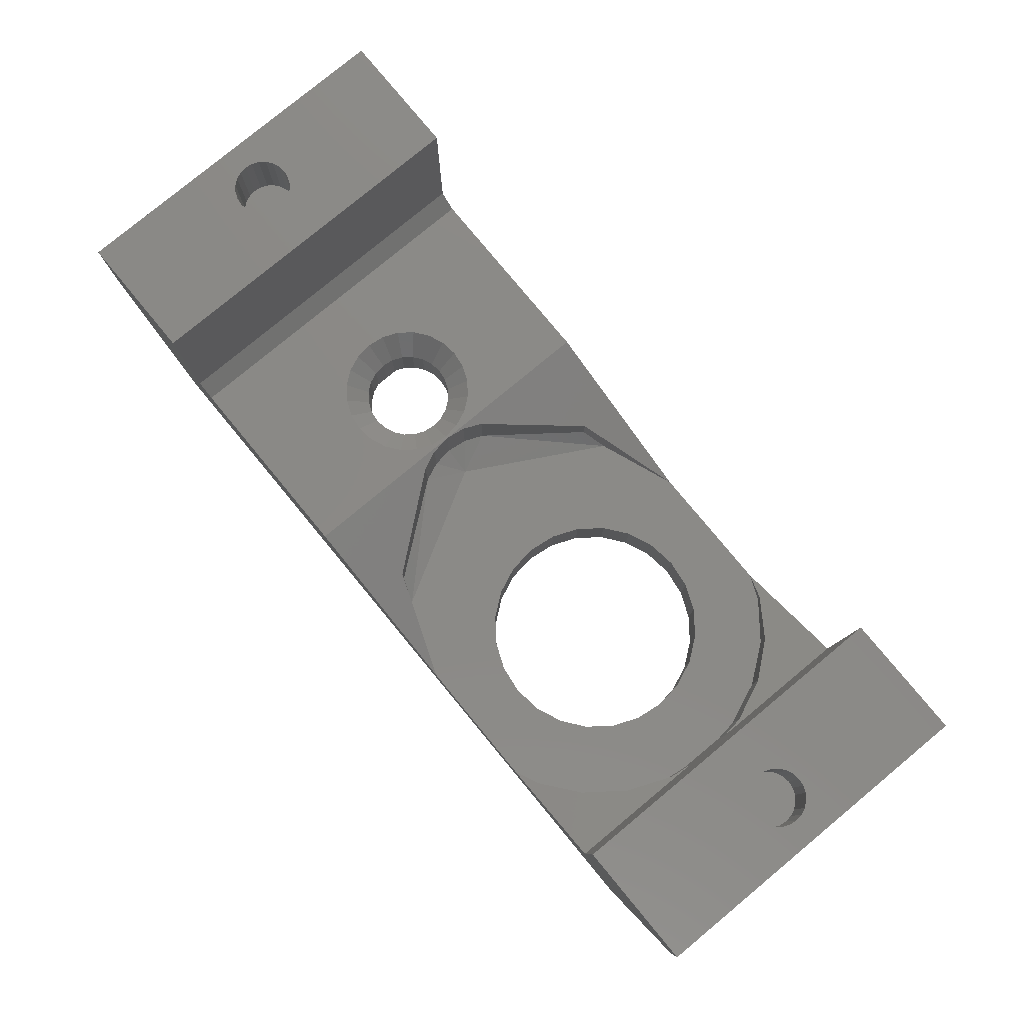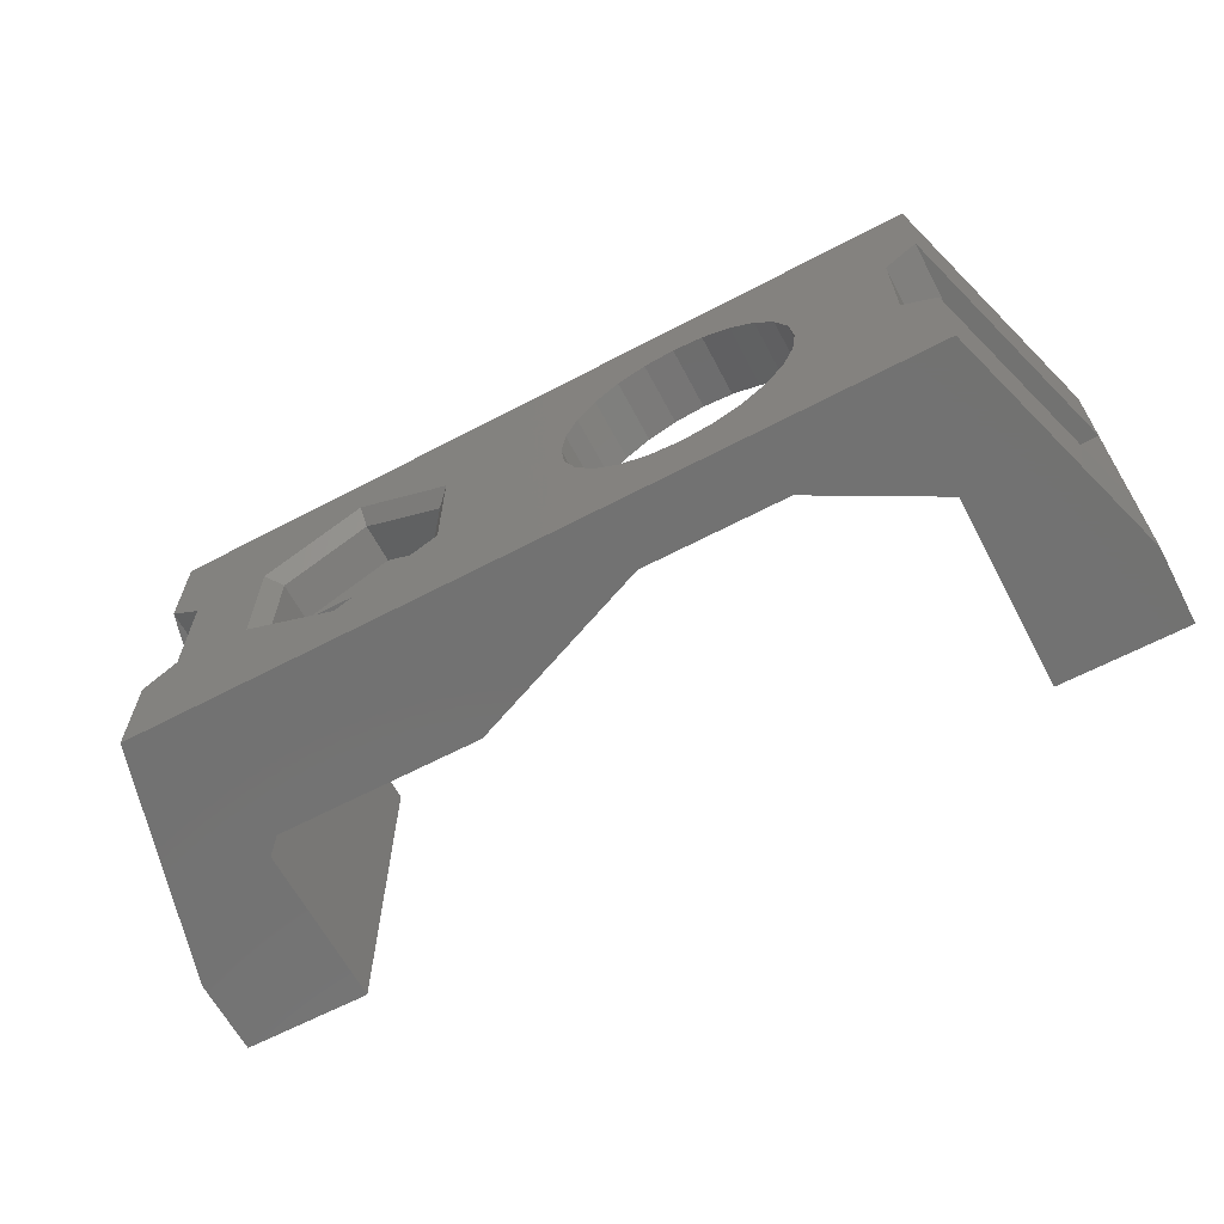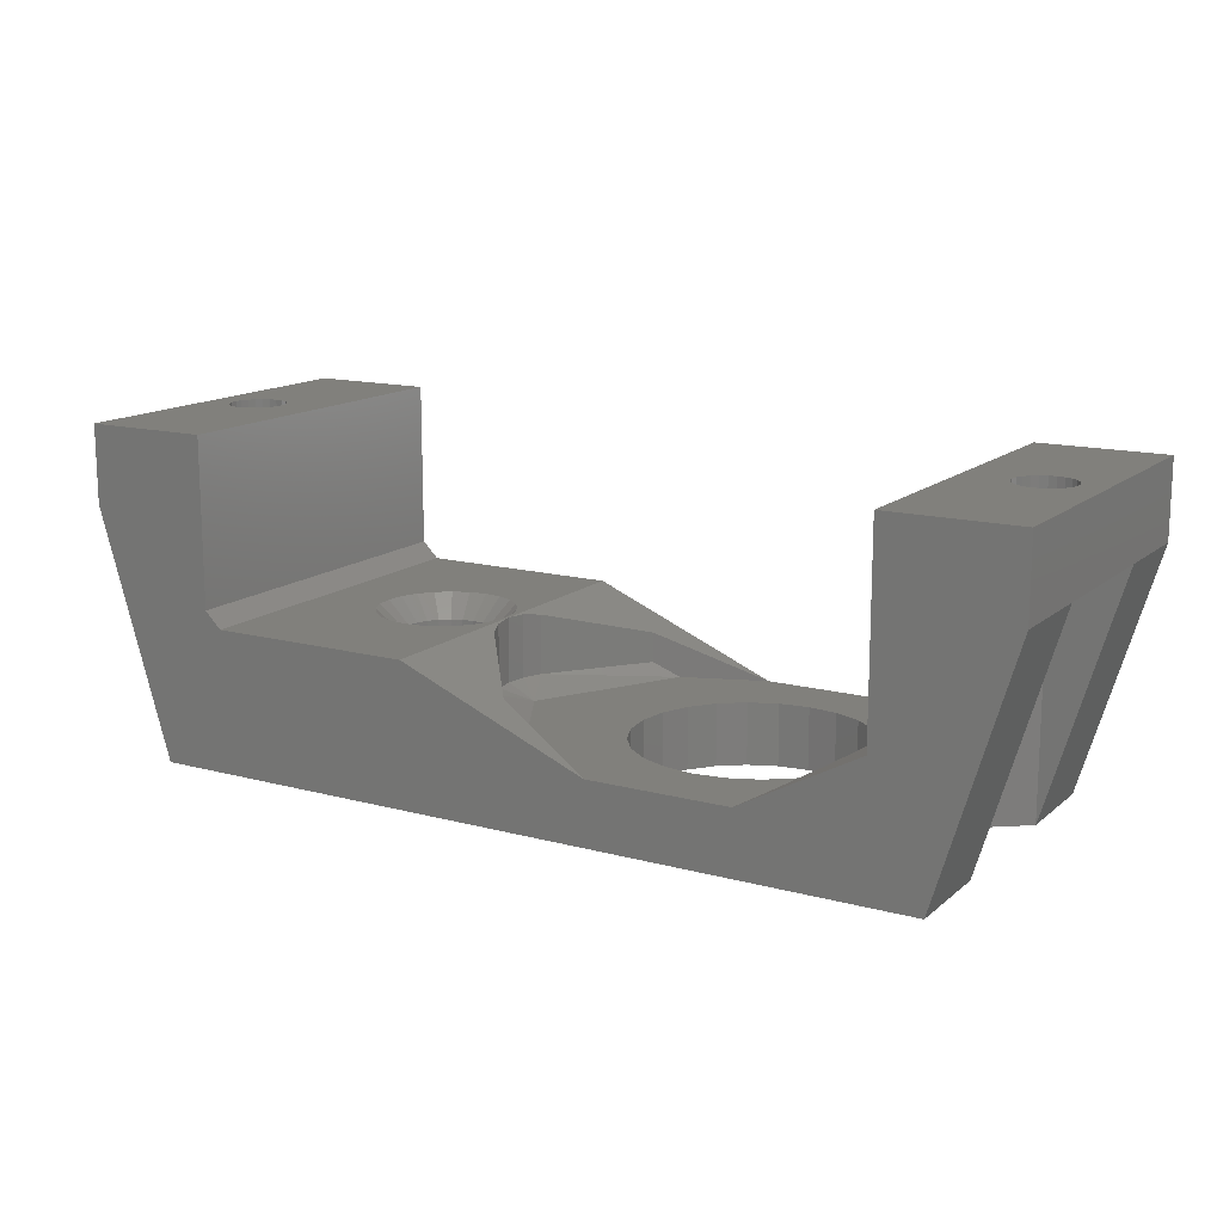
<metadata>
{"format":"stl","ext":"stl","renderer":"f3d","projection":"perspective","resolution":1024,"background":"white","views":[{"elev":79.6,"azim":-129.6,"up":"+Z"},{"elev":-64.2,"azim":-152.1,"up":"+Y"},{"elev":14.2,"azim":-149.4,"up":"+Z"}]}
</metadata>
<code>
# stl→obj: 354 verts, 712 faces
v 16.14 27.41 4.137
v 15.73 28.27 4.937
v 15.73 27.46 4.137
v 16.35 28.19 4.937
v -4.284 26.36 11.32
v -4.442 26.57 8.899
v -4.284 26.36 8.899
v -4.442 26.57 11.32
v 24.6 25.86 8.899
v 22.63 26.12 8.899
v 22.6 25.86 8.899
v 22.73 26.36 8.899
v 22.89 26.57 8.899
v 23.1 26.73 8.899
v 23.34 26.83 8.899
v 23.6 26.86 8.899
v 23.86 26.83 8.899
v 24.1 26.73 8.899
v 24.31 26.57 8.899
v 24.46 26.36 8.899
v 24.56 26.12 8.899
v 14.93 27.25 4.137
v 14.6 26.99 2.5
v 14.93 27.25 2.5
v 14.6 26.99 4.137
v 14.13 25.86 4.137
v 13.4 26.48 4.937
v 13.32 25.86 4.937
v 14.18 26.28 4.137
v 14.13 27.56 2.5
v 14.18 26.28 2.5
v 14.13 25.86 2.5
v 14.34 26.66 2.5
v 15.31 27.41 2.5
v 15.73 27.46 2.5
v 17.33 27.56 2.5
v 16.14 27.41 2.5
v 16.53 27.25 2.5
v 16.86 26.99 2.5
v 17.11 26.66 2.5
v 17.27 26.28 2.5
v 17.33 25.86 2.5
v 0.1003 26.9 -4.828e-05
v 0.5024 27.87 2.187
v 0.1003 26.9 2.187
v 0.5024 27.87 -4.837e-05
v 2.946 29.75 2.187
v 1.976 29.35 -4.867e-05
v 2.946 29.75 -4.887e-05
v 1.976 29.35 2.187
v 0.6473 31.62 2.695
v 0.6473 31.62 2.188
v 1.582 32.01 2.188
v 5.03 29.75 2.187
v 3.988 29.89 -4.908e-05
v 5.03 29.75 -4.93e-05
v 3.988 29.89 2.187
v 6.834 28.71 2.187
v 7.474 27.87 -4.98e-05
v 7.474 27.87 2.187
v 6.834 28.71 -4.967e-05
v 1.142 28.71 2.187
v 1.142 28.71 -4.85e-05
v -0.7309 30.57 2.188
v -0.7309 30.57 3.443
v -2.563 26.75 2.188
v -2.563 25.86 11.32
v -2.565 25.86 2.188
v -2.563 26.75 4.438
v -2.563 32.01 11.32
v -2.563 32.01 4.438
v 7.876 26.9 2.187
v 8.013 25.86 -4.991e-05
v 8.013 25.86 2.187
v 7.876 26.9 -4.988e-05
v -0.0368 25.86 2.187
v -2.453 27.58 2.188
v -1.788 29.19 2.188
v 6.554 32.01 2.188
v 6.001 29.35 2.187
v 9.439 30.91 2.188
v 10.34 25.86 2.188
v 12.22 25.86 2.188
v 21.01 25.86 11.32
v 25.47 32.01 11.32
v 21.01 32.01 11.32
v 22.73 26.36 11.32
v 22.63 26.12 11.32
v 22.6 25.86 11.32
v 22.89 26.57 11.32
v 23.1 26.73 11.32
v 23.34 26.83 11.32
v 23.6 26.86 11.32
v 23.86 26.83 11.32
v 24.1 26.73 11.32
v 24.31 26.57 11.32
v 24.46 26.36 11.32
v 24.56 26.12 11.32
v 24.6 25.86 11.32
v 25.47 25.86 11.32
v 17.27 26.28 4.137
v 17.81 27.07 4.937
v 17.11 26.66 4.137
v 18.05 26.48 4.937
v 14.34 26.66 4.137
v 14.03 27.56 4.937
v 13.64 27.07 4.937
v -7.019 28.59 8.6
v -4.432 28.59 -1.026e-05
v -4.432 28.59 8.6
v 16.86 26.99 4.137
v 16.93 27.95 4.937
v 16.53 27.25 4.137
v 17.43 27.56 4.937
v 17.33 25.86 4.137
v 18.14 25.86 4.937
v -7.019 25.86 11.32
v -7.019 25.86 8.6
v -7.019 32.01 11.32
v -7.019 32.01 8.6
v -5.65 26.73 11.32
v -5.857 26.57 8.899
v -5.65 26.73 8.899
v -5.857 26.57 11.32
v -5.15 26.86 11.32
v -5.408 26.83 8.899
v -5.15 26.86 8.899
v -5.408 26.83 11.32
v 15.31 27.41 4.137
v 15.11 28.19 4.937
v -4.432 32.01 5.601e-06
v -6.016 26.36 11.32
v -6.016 26.36 8.899
v 20.44 25.86 4.938
v 21.01 32.01 5.513
v 20.44 32.01 4.938
v 21.01 25.86 5.513
v 22.88 28.59 -1.586e-05
v 21.77 27.72 8.6
v 21.77 27.72 -0.0001057
v 22.88 28.59 8.6
v -6.116 26.12 11.32
v -6.116 26.12 8.899
v -3.319 27.72 8.6
v -3.32 27.72 -0.0001005
v -3.32 25.86 -0.0001005
v -3.319 25.86 8.6
v 25.47 28.59 8.6
v -6.15 25.86 11.32
v -4.891 26.83 11.32
v -4.65 26.73 11.32
v -4.184 26.12 11.32
v -4.15 25.86 11.32
v -4.891 26.83 8.899
v -4.65 26.73 8.899
v -3.319 24 8.6
v -3.32 24 -5.523e-05
v 22.88 23.14 8.6
v 25.47 23.14 8.6
v 22.88 23.14 2.944e-05
v 21.77 24 8.6
v 21.77 24 -6.038e-05
v -6.016 25.36 8.899
v -6.116 25.6 11.32
v -6.016 25.36 11.32
v -6.116 25.6 8.899
v 22.89 25.15 8.899
v 22.73 25.36 11.32
v 22.89 25.15 11.32
v 22.73 25.36 8.899
v -4.432 23.14 3.505e-05
v -4.432 23.14 8.6
v 23.86 24.89 8.899
v 24.1 24.99 11.32
v 24.1 24.99 8.899
v 23.86 24.89 11.32
v 15.73 23.45 4.937
v 15.31 24.32 4.137
v 15.11 23.54 4.937
v 15.73 24.26 4.137
v -7.019 19.71 8.6
v -4.432 19.71 5.091e-05
v -7.019 23.14 8.6
v -5.857 25.15 8.899
v -5.857 25.15 11.32
v 15.73 29.84 -4.226e-05
v 18.67 27.56 0.5002
v 15.73 29.26 0.5
v 19.17 27.85 0.0001631
v 25.47 25.86 8.6
v 25.47 32.01 8.6
v 12.78 27.56 0.5
v 12.78 25.86 2.2
v 12.78 25.86 0.5
v 12.78 27.56 1.9
v 12.78 27.56 2.2
v 22.88 32.01 -1.722e-09
v -0.03683 25.86 -4.826e-05
v 6.001 29.35 -4.949e-05
v 12.28 27.85 -7.526e-06
v 21.77 25.86 -0.0001057
v 19.17 25.86 0.0002026
v 12.28 25.86 -3.71e-05
v 21.77 25.86 8.6
v 18.67 25.86 0.5004
v 15.73 29.26 1.9
v 18.67 27.56 1.9
v 18.67 27.56 2.2
v 17.33 25.86 2.2
v 17.33 27.56 2.2
v 18.67 25.86 2.2
v 13.23 32.01 4.938
v 14.52 27.95 4.937
v 13.23 25.86 4.938
v 13.28 25.86 4.938
v 14.13 27.56 2.2
v 14.13 25.86 2.2
v -4.184 26.12 8.899
v -4.15 25.86 8.899
v -6.15 25.86 8.899
v 13.13 26.6 4.897
v 13.23 25.86 2.688
v 13.13 26.6 2.688
v -2.453 27.58 4.378
v -1.788 29.19 4.017
v 10.33 30.57 2.688
v 10.33 30.57 3.744
v 12.85 27.29 4.78
v 12.85 27.29 2.688
v 24.46 25.36 11.32
v 24.31 25.15 8.899
v 24.31 25.15 11.32
v 24.46 25.36 8.899
v 20.44 19.71 4.938
v 21.01 19.71 5.513
v 25.47 19.71 8.6
v 22.88 19.71 4.53e-05
v 21.01 19.71 11.32
v -5.15 24.86 8.899
v -4.891 24.89 11.32
v -4.891 24.89 8.899
v -5.15 24.86 11.32
v 24.56 25.6 11.32
v 24.56 25.6 8.899
v 16.14 24.32 2.5
v 16.53 24.48 4.137
v 16.53 24.48 2.5
v 16.14 24.32 4.137
v 22.63 25.6 11.32
v 25.47 19.71 11.32
v 23.1 24.99 11.32
v 23.34 24.89 11.32
v 23.6 24.86 11.32
v 17.81 24.66 4.937
v 17.27 25.45 4.137
v 17.11 25.06 4.137
v 18.05 25.24 4.937
v 14.18 25.45 2.5
v 14.34 25.06 4.137
v 14.34 25.06 2.5
v 14.18 25.45 4.137
v 14.03 24.16 4.937
v 13.64 24.66 4.937
v 14.6 24.73 4.137
v 16.93 23.78 4.937
v 16.86 24.73 4.137
v 17.43 24.16 4.937
v -7.019 19.71 11.33
v 22.63 25.6 8.899
v 16.35 23.54 4.937
v 14.6 24.73 2.5
v -5.65 24.99 11.32
v -5.65 24.99 8.899
v -5.408 24.89 8.899
v -5.408 24.89 11.32
v 23.1 24.99 8.899
v 13.4 25.24 4.937
v -4.184 25.6 8.899
v -4.184 25.6 11.32
v 17.11 25.06 2.5
v 16.86 24.73 2.5
v 14.93 24.48 4.137
v 14.52 23.78 4.937
v -4.284 25.36 8.899
v -4.284 25.36 11.32
v -2.563 19.71 11.33
v -4.65 24.99 11.32
v -4.442 25.15 11.32
v 15.31 24.32 2.5
v 15.73 24.26 2.5
v -4.65 24.99 8.899
v 23.6 24.86 8.899
v 23.34 24.89 8.899
v 17.27 25.45 2.5
v -4.442 25.15 8.899
v 14.93 24.48 2.5
v 19.17 23.87 0.0002084
v 2.946 21.97 -3.563e-06
v 3.988 21.84 -3.777e-06
v 1.976 22.38 -3.364e-06
v 1.142 23.01 -3.193e-06
v 0.5024 23.85 -3.062e-06
v 0.1003 24.82 -2.979e-06
v 5.03 21.97 -3.991e-06
v 6.001 22.38 -4.19e-06
v 6.834 23.01 -4.361e-06
v 7.474 23.85 -4.492e-06
v 15.73 21.88 3.046e-06
v 7.876 24.82 -4.574e-06
v 12.28 23.87 3.778e-05
v 18.67 24.16 0.5002
v 15.73 22.46 0.5
v 12.78 24.16 1.9
v 12.78 24.16 2.2
v 12.78 24.16 0.5001
v 15.73 22.46 1.9
v 18.67 24.16 1.9
v 17.33 24.16 2.2
v 18.67 24.16 2.2
v 17.33 24.16 2.5
v 13.23 19.71 4.938
v 14.13 24.16 2.2
v 14.13 24.16 2.5
v -2.563 24.98 2.188
v -2.453 24.14 2.188
v -1.788 22.53 2.188
v -0.7309 21.16 2.188
v 0.6473 20.1 2.188
v 0.1003 24.82 2.188
v 0.5024 23.85 2.188
v 1.142 23.01 2.188
v 1.582 19.71 2.188
v 1.976 22.38 2.188
v 6.554 19.71 2.188
v 2.946 21.97 2.188
v 3.988 21.84 2.188
v 5.03 21.97 2.188
v 6.001 22.38 2.188
v 6.834 23.01 2.188
v 9.439 20.82 2.188
v 7.474 23.85 2.188
v 7.876 24.82 2.188
v 0.6473 20.1 2.695
v -0.7309 21.16 3.443
v -2.563 24.98 4.438
v -2.563 19.71 4.438
v 13.13 25.12 4.897
v 13.13 25.12 2.688
v -2.453 24.14 4.378
v -1.788 22.53 4.017
v 10.33 21.16 2.688
v 10.33 21.16 3.744
v 12.85 24.43 4.78
v 12.85 24.43 2.688
f 1 2 3
f 2 1 4
f 5 6 7
f 6 5 8
f 9 10 11
f 10 9 12
f 12 9 13
f 13 9 14
f 14 9 15
f 15 9 16
f 16 9 17
f 17 9 18
f 18 9 19
f 19 9 20
f 20 9 21
f 22 23 24
f 23 22 25
f 26 27 28
f 27 26 29
f 30 31 32
f 31 30 33
f 33 30 23
f 23 30 24
f 24 30 34
f 34 30 35
f 35 30 36
f 35 36 37
f 37 36 38
f 38 36 39
f 39 36 40
f 40 36 41
f 41 36 42
f 43 44 45
f 44 43 46
f 47 48 49
f 48 47 50
f 51 52 53
f 54 55 56
f 55 54 57
f 58 59 60
f 59 58 61
f 46 62 44
f 62 46 63
f 50 63 48
f 63 50 62
f 51 64 52
f 64 51 65
f 66 67 68
f 67 69 70
f 69 67 66
f 70 69 71
f 72 73 74
f 73 72 75
f 76 66 68
f 66 76 77
f 77 76 78
f 78 76 64
f 64 76 52
f 52 76 45
f 52 45 44
f 52 44 62
f 52 62 53
f 53 62 50
f 53 50 79
f 79 50 47
f 79 47 57
f 79 57 54
f 79 54 80
f 79 80 58
f 79 58 81
f 81 58 60
f 81 60 72
f 81 72 74
f 81 74 82
f 81 82 83
f 84 85 86
f 85 84 87
f 87 84 88
f 88 84 89
f 85 87 90
f 85 90 91
f 85 91 92
f 85 92 93
f 85 93 94
f 85 94 95
f 85 95 96
f 85 96 97
f 85 97 98
f 85 98 99
f 85 99 100
f 101 102 103
f 102 101 104
f 31 105 29
f 105 31 33
f 105 106 107
f 106 105 25
f 108 109 110
f 111 112 113
f 112 111 114
f 32 29 26
f 29 32 31
f 115 104 101
f 104 115 116
f 117 108 118
f 108 117 119
f 108 119 120
f 12 88 10
f 88 12 87
f 33 25 105
f 25 33 23
f 121 122 123
f 122 121 124
f 125 126 127
f 126 125 128
f 128 123 126
f 123 128 121
f 91 13 14
f 13 91 90
f 97 19 20
f 19 97 96
f 96 18 19
f 18 96 95
f 129 2 130
f 2 129 3
f 120 109 108
f 109 120 131
f 122 132 133
f 132 122 124
f 134 135 136
f 135 134 137
f 138 139 140
f 139 138 141
f 133 142 143
f 142 133 132
f 13 87 12
f 87 13 90
f 144 109 145
f 109 144 110
f 95 17 18
f 17 95 94
f 144 146 147
f 146 144 145
f 141 138 148
f 149 119 117
f 119 149 142
f 119 142 132
f 119 132 70
f 70 132 124
f 70 124 121
f 70 121 128
f 70 128 125
f 70 125 150
f 70 150 151
f 70 151 8
f 70 8 5
f 70 5 152
f 70 152 153
f 70 153 67
f 113 4 1
f 4 113 112
f 151 154 155
f 154 151 150
f 111 38 39
f 38 111 113
f 92 14 15
f 14 92 91
f 94 16 17
f 16 94 93
f 93 15 16
f 15 93 92
f 3 34 35
f 34 3 129
f 156 146 157
f 146 156 147
f 158 159 160
f 161 160 162
f 160 161 158
f 163 164 165
f 164 163 166
f 167 168 169
f 168 167 170
f 171 156 157
f 156 171 172
f 173 174 175
f 174 173 176
f 177 178 179
f 178 177 180
f 181 171 182
f 171 181 183
f 184 165 185
f 165 184 163
f 8 155 6
f 155 8 151
f 186 187 188
f 187 186 189
f 148 100 190
f 100 148 85
f 85 148 191
f 192 193 194
f 193 192 195
f 193 195 196
f 131 145 109
f 145 131 49
f 49 131 55
f 55 131 197
f 145 49 48
f 145 48 146
f 146 48 63
f 146 63 46
f 146 46 43
f 146 43 198
f 55 197 56
f 56 197 199
f 199 197 61
f 61 197 59
f 59 197 186
f 59 186 75
f 75 186 73
f 73 186 200
f 186 197 189
f 189 197 140
f 140 197 138
f 189 201 202
f 201 189 140
f 203 73 200
f 110 118 108
f 118 110 147
f 147 110 144
f 141 204 139
f 204 141 190
f 190 141 148
f 203 192 194
f 192 203 200
f 186 192 200
f 192 186 188
f 205 189 202
f 189 205 187
f 187 206 188
f 206 187 207
f 206 192 188
f 192 206 195
f 208 209 210
f 209 208 211
f 36 209 42
f 209 36 210
f 211 187 205
f 187 211 207
f 207 211 208
f 212 213 136
f 213 212 106
f 106 212 107
f 107 212 27
f 27 212 214
f 27 214 215
f 27 215 28
f 136 213 130
f 136 130 2
f 136 2 4
f 136 4 112
f 136 112 114
f 136 114 102
f 136 102 104
f 136 104 116
f 136 116 134
f 216 193 196
f 193 216 217
f 207 195 206
f 217 30 32
f 30 217 216
f 207 196 195
f 196 207 208
f 196 208 210
f 196 210 216
f 210 30 216
f 30 210 36
f 25 213 106
f 213 25 22
f 1 35 37
f 35 1 3
f 10 89 11
f 89 10 88
f 103 114 111
f 114 103 102
f 29 107 27
f 107 29 105
f 153 218 219
f 218 153 152
f 111 40 103
f 40 111 39
f 138 191 148
f 191 138 197
f 84 135 137
f 135 84 86
f 150 127 154
f 127 150 125
f 98 20 21
f 20 98 97
f 201 139 204
f 139 201 140
f 99 21 9
f 21 99 98
f 143 149 220
f 149 143 142
f 113 37 38
f 37 113 1
f 22 130 213
f 130 22 129
f 152 7 218
f 7 152 5
f 219 143 220
f 143 219 133
f 133 219 122
f 122 219 123
f 123 219 126
f 126 219 127
f 127 219 154
f 154 219 155
f 155 219 6
f 6 219 7
f 7 219 218
f 101 42 115
f 42 101 41
f 129 24 34
f 24 129 22
f 103 41 101
f 41 103 40
f 60 75 72
f 75 60 59
f 80 56 199
f 56 80 54
f 198 45 76
f 45 198 43
f 221 222 214
f 222 221 223
f 77 69 66
f 69 77 224
f 64 225 78
f 225 64 65
f 78 224 77
f 224 78 225
f 71 51 53
f 51 71 65
f 65 71 225
f 225 71 224
f 224 71 69
f 226 79 81
f 79 226 227
f 131 53 79
f 53 131 71
f 71 131 120
f 71 120 70
f 70 120 119
f 212 136 79
f 197 136 191
f 136 197 131
f 136 131 79
f 191 136 135
f 191 135 86
f 191 86 85
f 57 49 55
f 49 57 47
f 58 199 61
f 199 58 80
f 227 212 79
f 212 227 228
f 212 228 221
f 212 221 214
f 229 226 81
f 223 229 83
f 229 81 83
f 222 223 83
f 230 231 232
f 231 230 233
f 175 232 231
f 232 175 174
f 234 137 134
f 137 234 235
f 228 223 221
f 223 228 229
f 227 229 228
f 229 227 226
f 160 236 237
f 236 160 159
f 238 137 235
f 137 238 84
f 239 240 241
f 240 239 242
f 243 233 230
f 233 243 244
f 201 161 162
f 161 201 204
f 99 244 243
f 244 99 9
f 166 149 164
f 149 166 220
f 245 246 247
f 246 245 248
f 238 89 84
f 89 238 249
f 249 238 168
f 168 238 250
f 168 250 169
f 169 250 251
f 251 250 252
f 252 250 253
f 253 250 176
f 176 250 174
f 174 250 232
f 232 250 230
f 230 250 243
f 243 250 99
f 99 250 100
f 254 255 256
f 255 254 257
f 258 259 260
f 259 258 261
f 262 259 263
f 259 262 264
f 183 172 171
f 265 266 246
f 266 265 267
f 32 261 258
f 261 32 26
f 257 115 255
f 115 257 116
f 268 183 181
f 183 268 117
f 183 117 118
f 170 249 168
f 249 170 269
f 177 248 180
f 248 177 270
f 260 264 271
f 264 260 259
f 184 272 273
f 272 184 185
f 274 242 239
f 242 274 275
f 273 275 274
f 275 273 272
f 167 251 276
f 251 167 169
f 263 261 277
f 261 263 259
f 153 278 279
f 278 153 219
f 266 280 281
f 280 266 256
f 179 282 283
f 282 179 178
f 279 284 285
f 284 279 278
f 268 149 117
f 149 268 164
f 164 268 165
f 165 268 286
f 165 286 185
f 185 286 272
f 272 286 275
f 275 286 242
f 242 286 240
f 240 286 287
f 287 286 288
f 288 286 285
f 285 286 279
f 279 286 153
f 153 286 67
f 277 26 28
f 26 277 261
f 289 180 290
f 180 289 178
f 270 246 248
f 246 270 265
f 241 287 291
f 287 241 240
f 292 176 173
f 176 292 253
f 293 253 292
f 253 293 252
f 269 89 249
f 89 269 11
f 267 256 266
f 256 267 254
f 256 294 280
f 294 256 255
f 247 266 281
f 266 247 246
f 276 252 293
f 252 276 251
f 166 219 220
f 219 166 163
f 219 163 184
f 219 184 273
f 219 273 274
f 219 274 239
f 219 239 241
f 219 241 291
f 219 291 295
f 219 295 284
f 219 284 278
f 283 264 262
f 264 283 282
f 290 248 245
f 248 290 180
f 255 42 294
f 42 255 115
f 296 178 289
f 178 296 282
f 285 295 288
f 295 285 284
f 269 9 11
f 9 269 170
f 9 170 167
f 9 167 276
f 9 276 293
f 9 293 292
f 9 292 173
f 9 173 175
f 9 175 231
f 9 231 233
f 9 233 244
f 271 282 296
f 282 271 264
f 198 157 146
f 201 297 202
f 157 182 171
f 182 157 298
f 182 298 299
f 182 299 237
f 298 157 300
f 300 157 301
f 301 157 302
f 302 157 303
f 303 157 198
f 237 299 304
f 237 304 305
f 237 305 306
f 237 306 307
f 237 307 308
f 308 307 309
f 308 309 73
f 308 73 310
f 310 73 203
f 237 308 297
f 237 297 162
f 162 297 201
f 237 162 160
f 291 288 295
f 288 291 287
f 311 308 312
f 308 311 297
f 118 172 183
f 172 118 147
f 172 147 156
f 190 161 204
f 161 190 158
f 158 190 159
f 159 250 236
f 250 159 100
f 100 159 190
f 313 193 314
f 193 313 315
f 193 315 194
f 203 315 310
f 315 203 194
f 315 308 310
f 308 315 312
f 311 202 297
f 202 311 205
f 316 311 312
f 311 316 317
f 315 316 312
f 316 315 313
f 211 318 209
f 318 211 319
f 320 209 318
f 209 320 42
f 211 317 319
f 317 211 311
f 311 211 205
f 321 215 214
f 215 321 277
f 277 321 263
f 263 321 262
f 262 321 283
f 283 321 234
f 215 277 28
f 283 234 179
f 179 234 177
f 177 234 270
f 270 234 265
f 265 234 267
f 267 234 254
f 254 234 257
f 257 234 116
f 116 234 134
f 193 322 314
f 322 193 217
f 317 316 313
f 217 323 322
f 323 217 32
f 323 318 322
f 318 323 320
f 314 317 313
f 317 314 319
f 319 314 318
f 318 314 322
f 258 323 32
f 323 258 260
f 323 260 271
f 323 271 296
f 323 296 289
f 323 289 290
f 323 290 320
f 320 290 245
f 320 245 247
f 320 247 281
f 320 281 280
f 320 280 294
f 320 294 42
f 324 76 68
f 76 324 325
f 76 325 326
f 76 326 327
f 76 327 328
f 76 328 329
f 329 328 330
f 330 328 331
f 331 328 332
f 331 332 333
f 333 332 334
f 333 334 335
f 335 334 336
f 336 334 337
f 337 334 338
f 338 334 339
f 339 334 340
f 339 340 341
f 341 340 342
f 342 340 74
f 74 340 82
f 82 340 83
f 303 330 302
f 330 303 329
f 343 332 328
f 299 337 304
f 337 299 336
f 339 307 306
f 307 339 341
f 302 331 301
f 331 302 330
f 301 333 300
f 333 301 331
f 327 343 328
f 343 327 344
f 67 324 68
f 345 286 346
f 286 345 67
f 67 345 324
f 342 73 309
f 73 342 74
f 300 335 298
f 335 300 333
f 341 309 307
f 309 341 342
f 304 338 305
f 338 304 337
f 198 329 303
f 329 198 76
f 347 222 348
f 222 347 214
f 325 345 349
f 345 325 324
f 327 350 344
f 350 327 326
f 326 349 350
f 349 326 325
f 346 349 345
f 349 346 350
f 350 346 344
f 344 346 343
f 343 346 332
f 334 351 340
f 351 334 352
f 321 334 234
f 237 234 182
f 234 237 236
f 182 234 334
f 234 236 235
f 235 236 238
f 238 236 250
f 182 346 181
f 346 182 332
f 332 182 334
f 181 346 286
f 181 286 268
f 298 336 299
f 336 298 335
f 305 339 306
f 339 305 338
f 321 352 334
f 352 321 353
f 353 321 347
f 347 321 214
f 354 340 351
f 348 83 354
f 354 83 340
f 222 83 348
f 353 348 354
f 348 353 347
f 353 351 352
f 351 353 354

</code>
